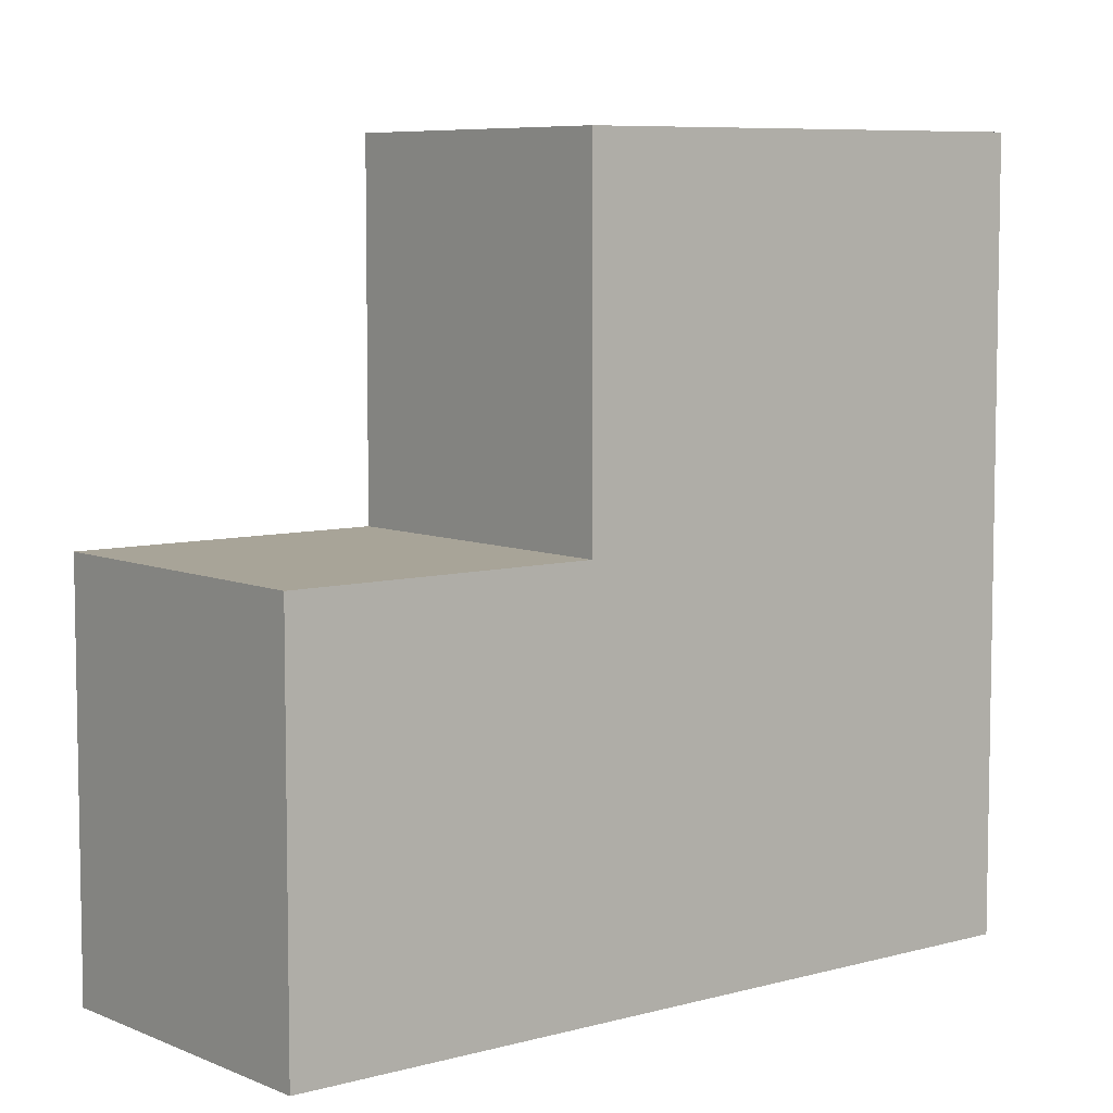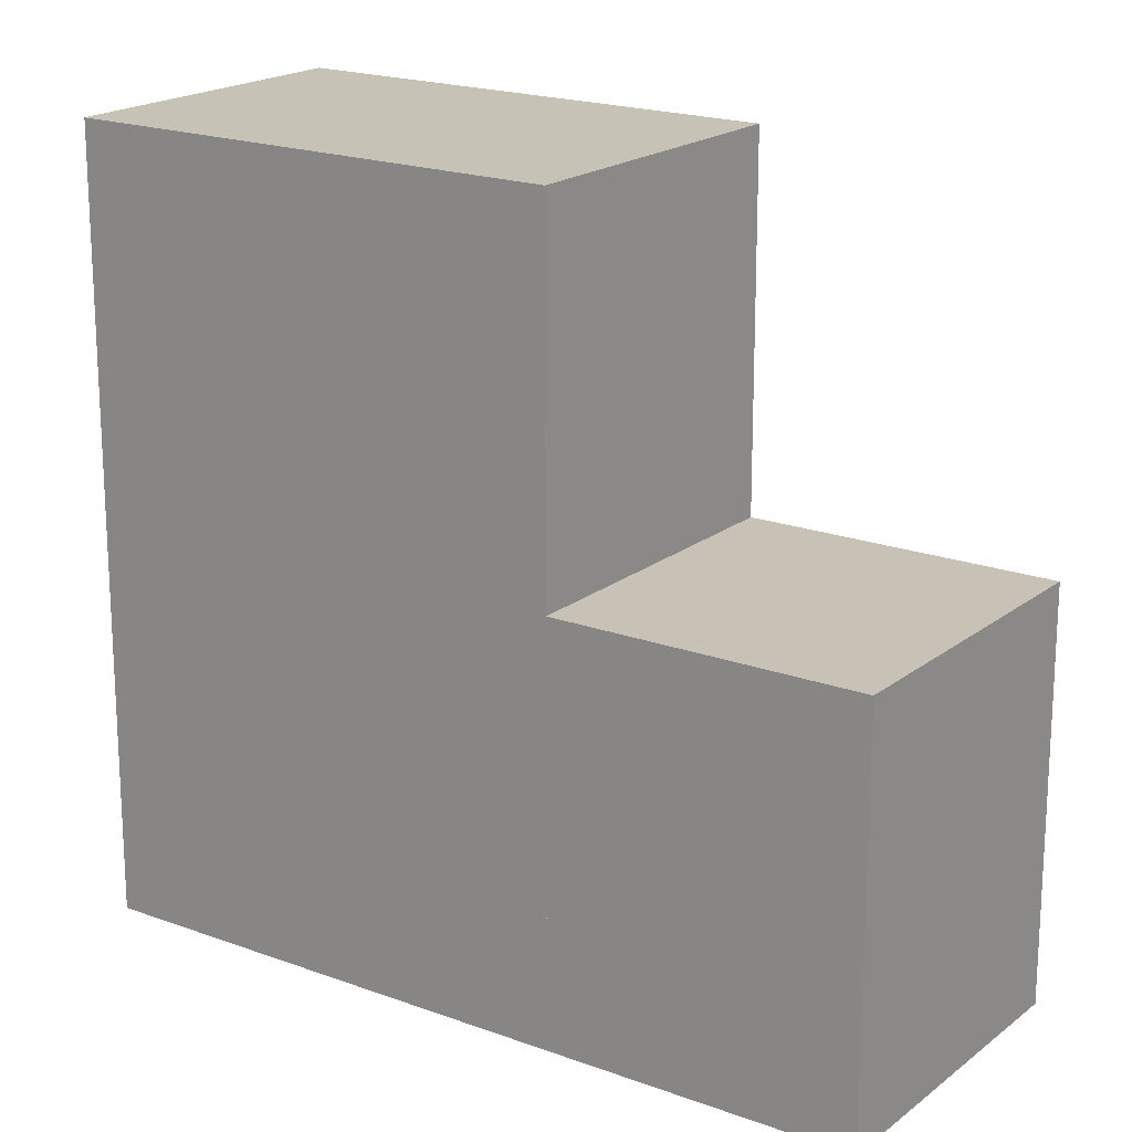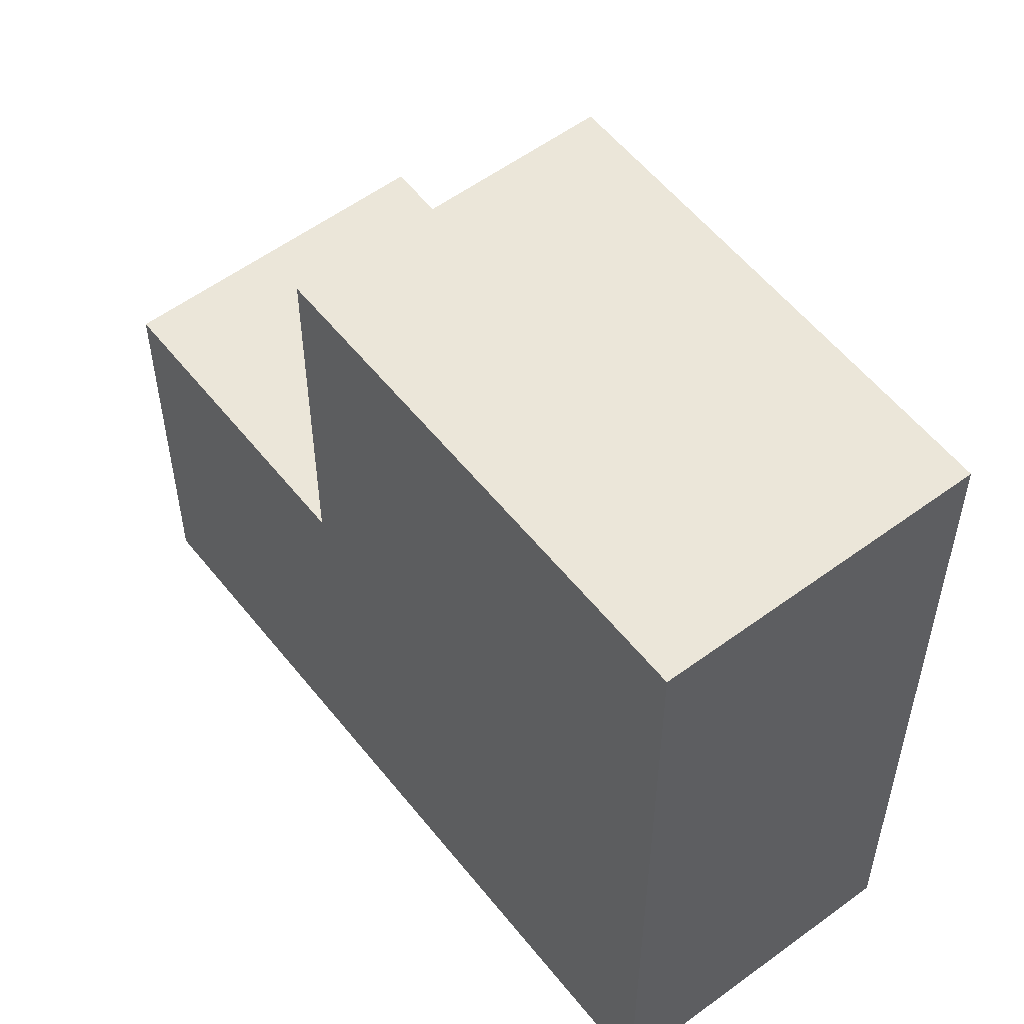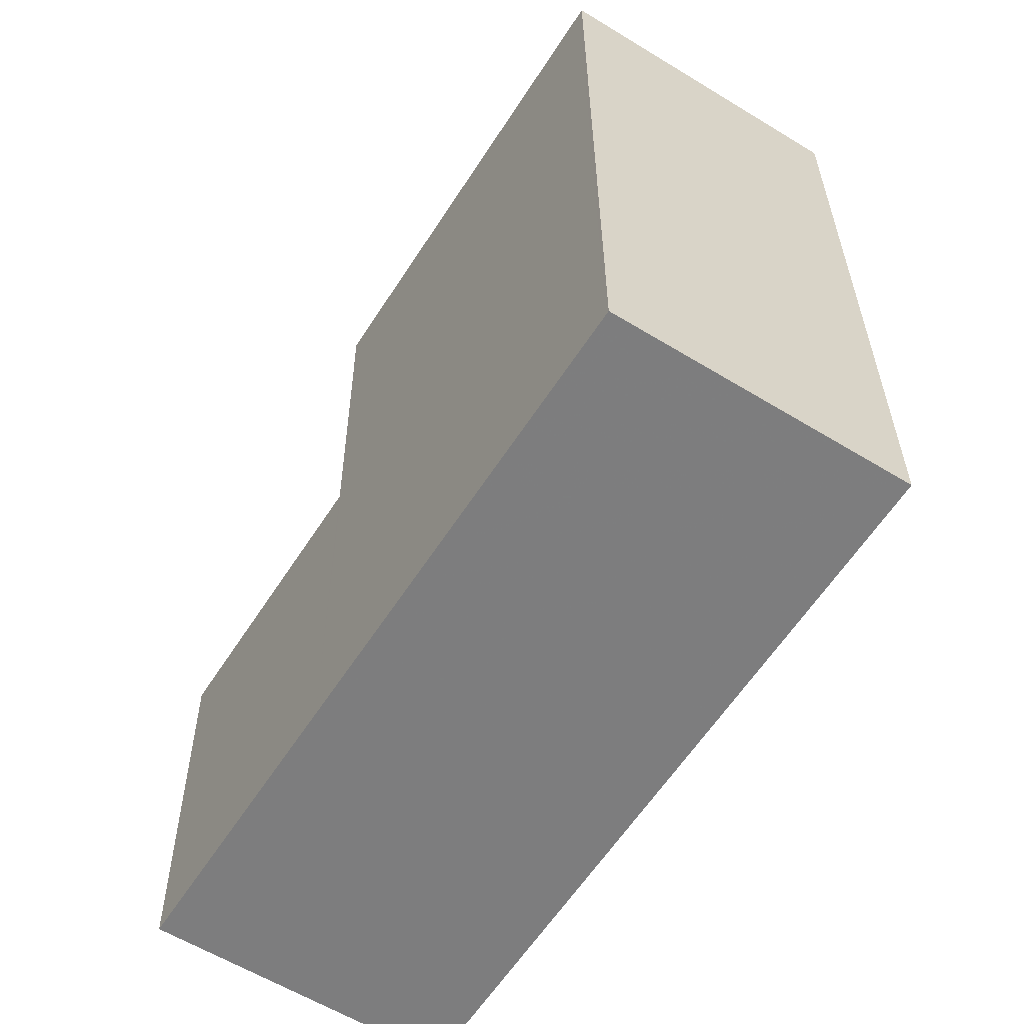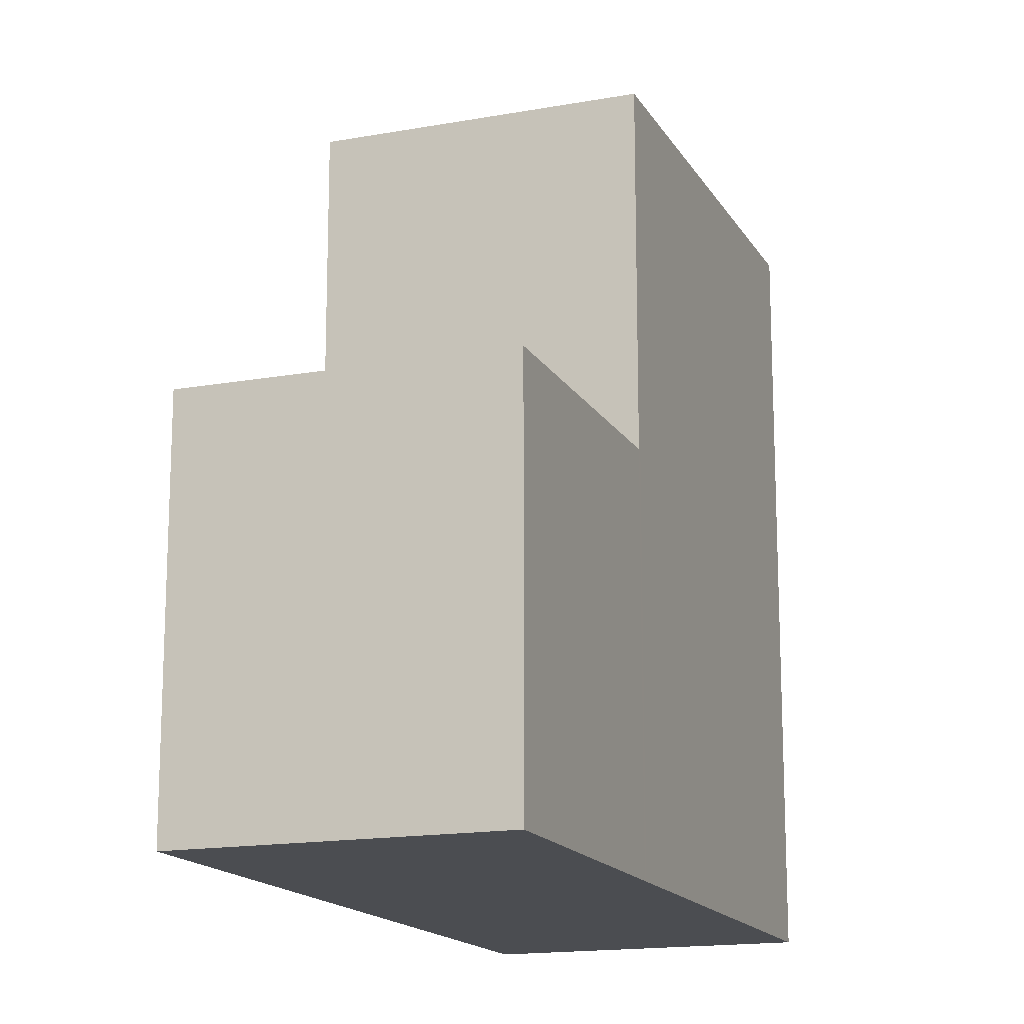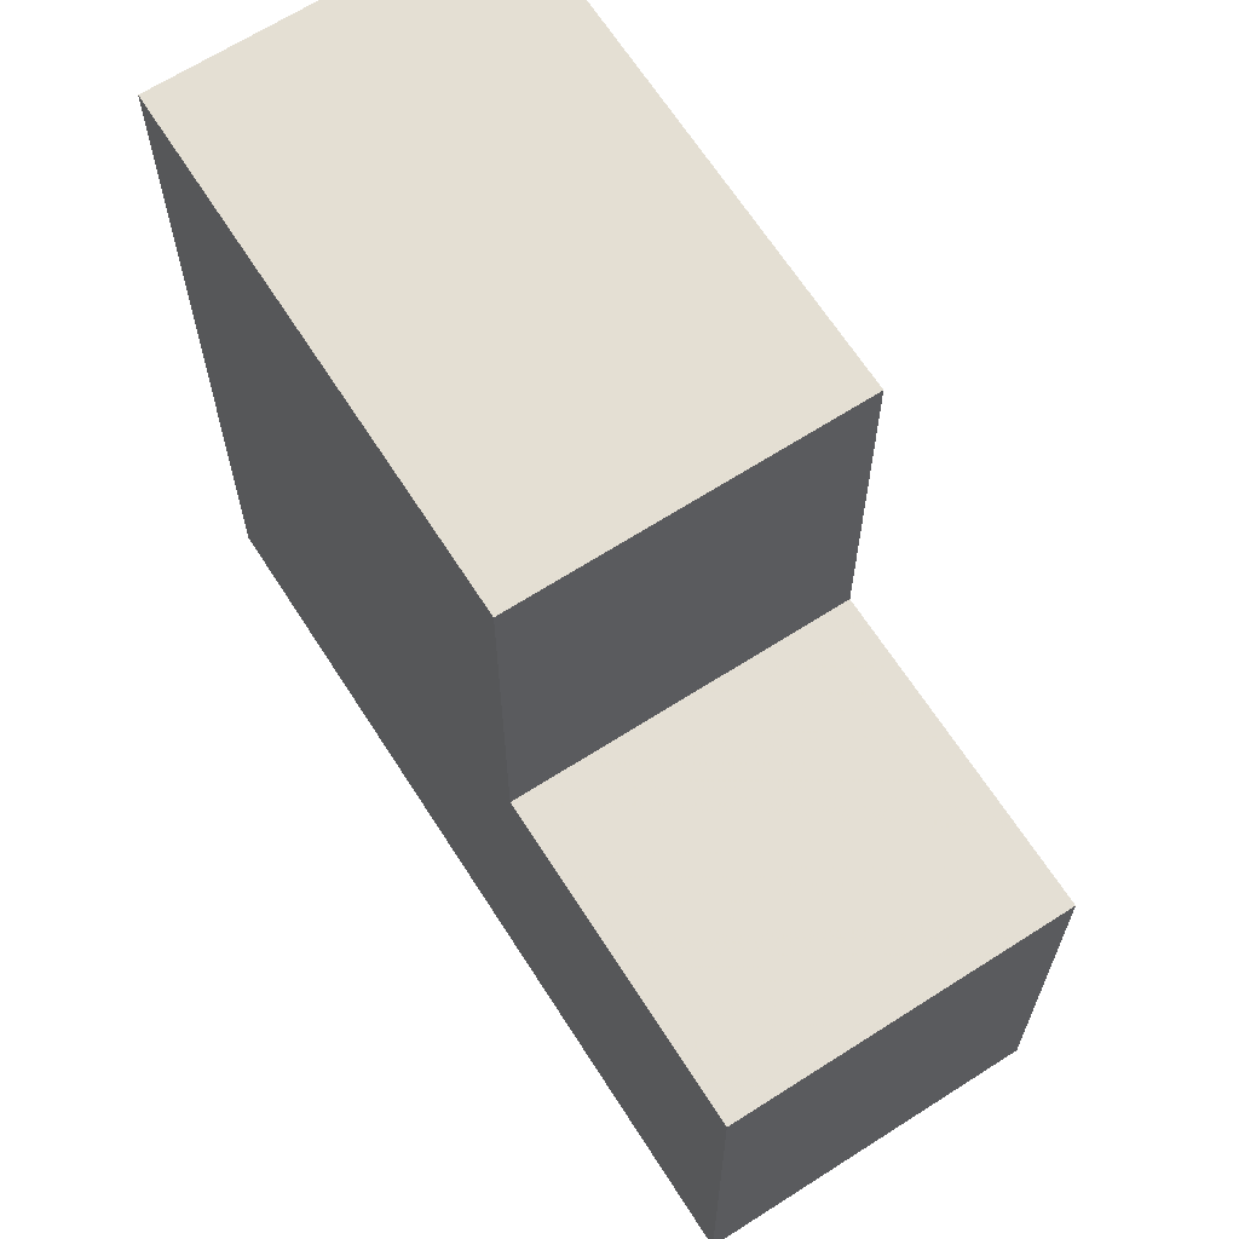
<metadata>
{"format":"obj","ext":"obj","renderer":"f3d","projection":"perspective","resolution":1024,"background":"white","views":[{"elev":7.0,"azim":83.4,"up":"+Z"},{"elev":19.0,"azim":-22.6,"up":"+Z"},{"elev":56.0,"azim":174.6,"up":"+Z"},{"elev":30.8,"azim":179.7,"up":"+Y"},{"elev":-15.9,"azim":53.1,"up":"+Z"},{"elev":66.3,"azim":-0.3,"up":"+Z"}]}
</metadata>
<code>
v -455.2 -540.2 11.4
v -451.2 -537.7 11.41
v -444.8 -547.8 5.997
v -448.8 -550.4 6
v -455.2 -540.2 11.4
v -451.3 -546.5 11.38
v -451.3 -546.5 11.38
v -447.2 -543.9 11.38
v -455.2 -540.3 11.4
v -455.2 -540.3 11.4
v -451.2 -537.7 11.41
v -451.3 -546.5 11.38
v -451.3 -546.5 11.38
v -447.3 -543.9 11.38
v -451.3 -546.5 11.38
v -447.2 -543.9 11.38
v -448.8 -550.4 6
v -451.3 -546.5 6.002
v -447.2 -543.9 6
v -451.3 -546.5 6.002
v -447.2 -543.9 6
v -451.3 -546.5 6.002
v -451.3 -546.5 11.38
v -451.3 -546.5 6.002
v -448.8 -550.4 6
v -448.8 -550.4 6
v -444.8 -547.8 5.997
v -455.2 -540.2 11.4
v -455.2 -540.2 11.4
v -455.2 -540.2 0
v -455.2 -540.2 -1.776e-15
v -451.2 -537.7 11.41
v -451.2 -537.7 11.41
v -451.2 -537.7 0
v -451.2 -537.7 1.776e-15
v -448.8 -550.4 6
v -444.8 -547.8 5.997
v -444.8 -547.8 0
v -448.8 -550.4 0
v -448.8 -550.4 6
v -448.8 -550.4 6
v -448.8 -550.4 -8.882e-16
v -448.8 -550.4 0
v -451.2 -537.7 11.41
v -455.2 -540.2 11.4
v -455.2 -540.2 -1.776e-15
v -451.2 -537.7 0
v -451.3 -546.5 11.38
v -451.3 -546.5 11.38
v -451.3 -546.5 0
v -451.3 -546.5 -1.776e-15
v -455.2 -540.2 11.4
v -455.2 -540.3 11.4
v -455.2 -540.3 0
v -455.2 -540.2 0
v -447.3 -543.9 11.38
v -451.2 -537.7 11.41
v -451.2 -537.7 1.776e-15
v -447.3 -543.9 0
v -455.2 -540.3 11.4
v -451.3 -546.5 11.38
v -451.3 -546.5 -1.776e-15
v -455.2 -540.3 0
v -447.2 -543.9 11.38
v -447.3 -543.9 11.38
v -447.3 -543.9 0
v -447.2 -543.9 -1.776e-15
v -448.8 -550.4 6
v -448.8 -550.4 6
v -448.8 -550.4 0
v -448.8 -550.4 -8.882e-16
v -444.8 -547.8 5.997
v -447.2 -543.9 6
v -447.2 -543.9 8.882e-16
v -444.8 -547.8 0
v -451.3 -546.5 6.002
v -448.8 -550.4 6
v -448.8 -550.4 0
v -451.3 -546.5 0
v -444.8 -547.8 5.997
v -444.8 -547.8 5.997
v -444.8 -547.8 0
v -444.8 -547.8 0
v -455.2 -540.2 0
v -451.2 -537.7 0
v -444.8 -547.8 0
v -448.8 -550.4 0
f 12 10 11 14
f 26 20 18 25
f 24 22 15 23
f 13 9 10 12
f 9 1 5 10
f 10 5 2 11
f 12 6 7 13
f 14 8 6 12
f 25 18 19 27
f 23 16 21 24
f 25 17 4 26
f 27 3 17 25
f 29 30 31 28
f 33 34 35 32
f 37 38 39 36
f 41 42 43 40
f 45 46 47 44
f 49 50 51 48
f 53 54 55 52
f 57 58 59 56
f 61 62 63 60
f 65 66 67 64
f 69 70 71 68
f 73 74 75 72
f 77 78 79 76
f 81 82 83 80
f 85 86 87 84

</code>
